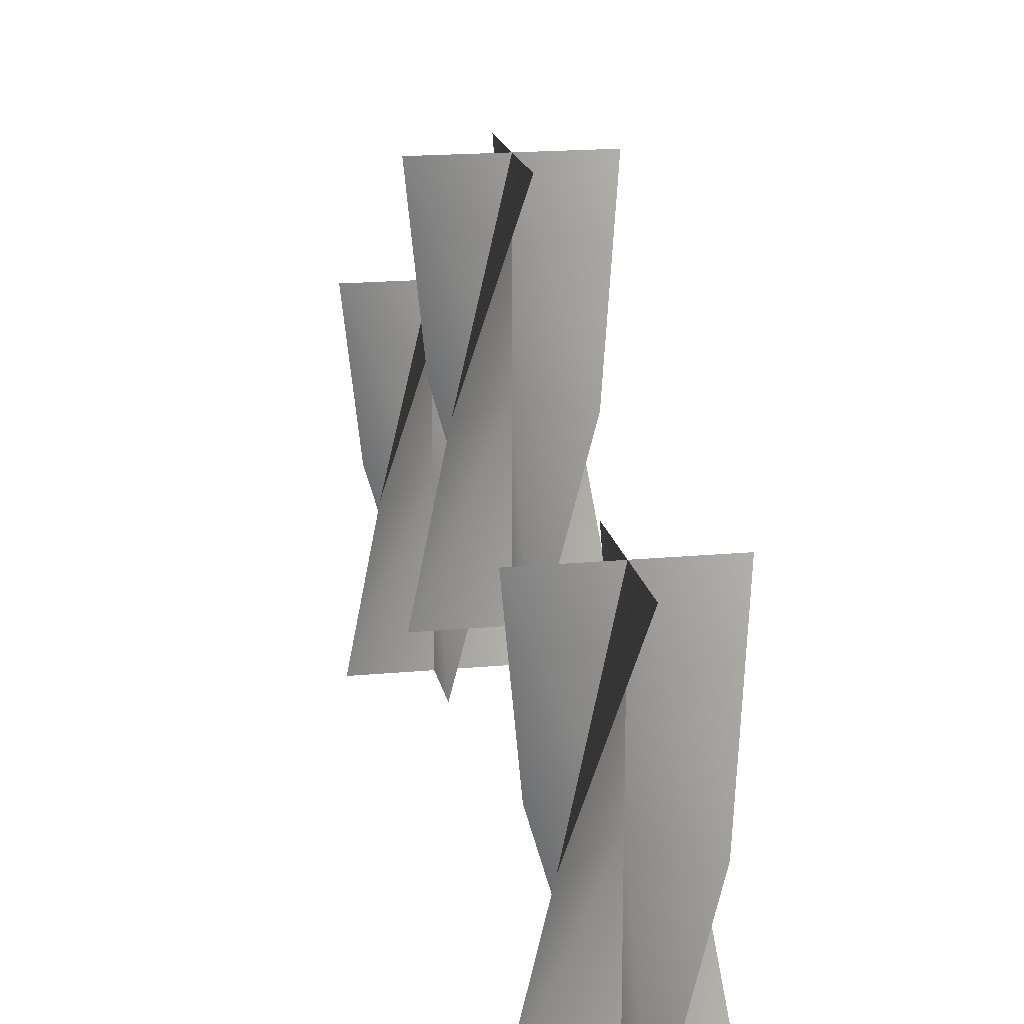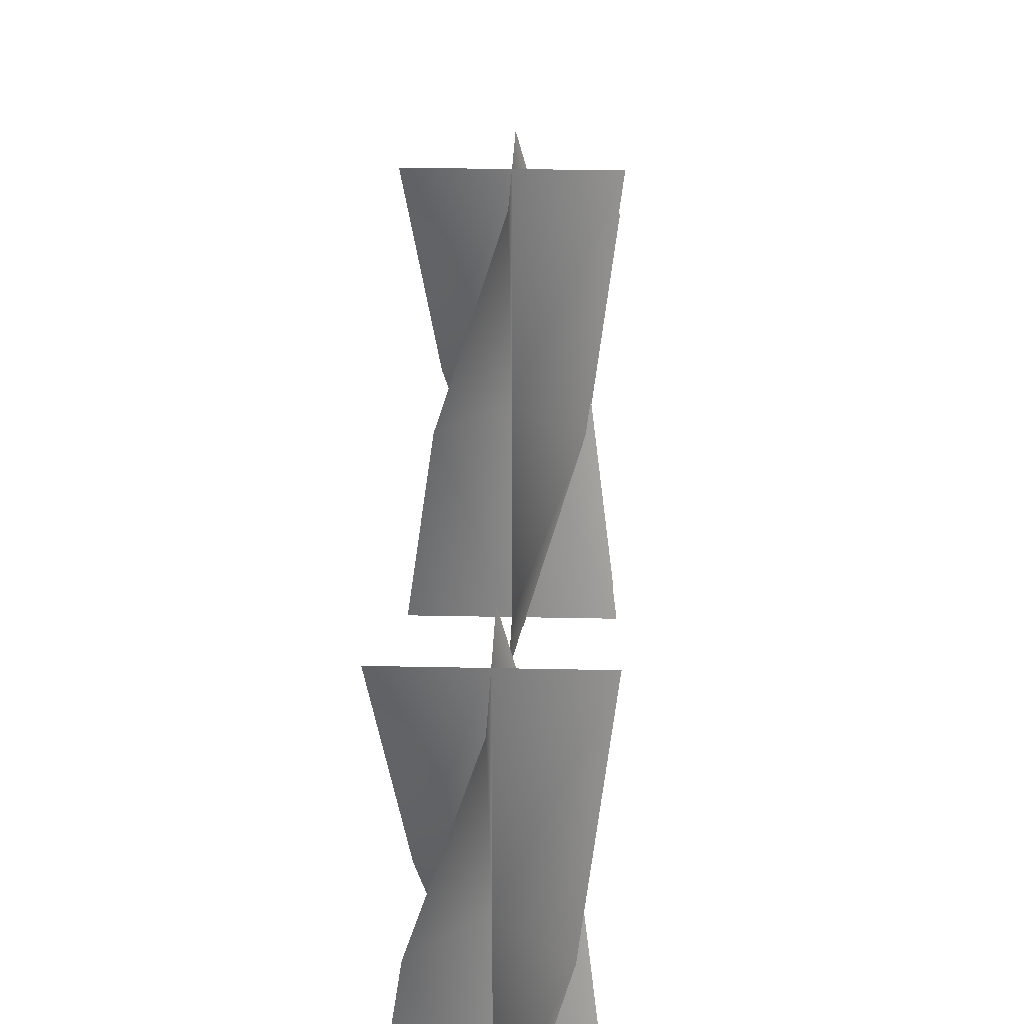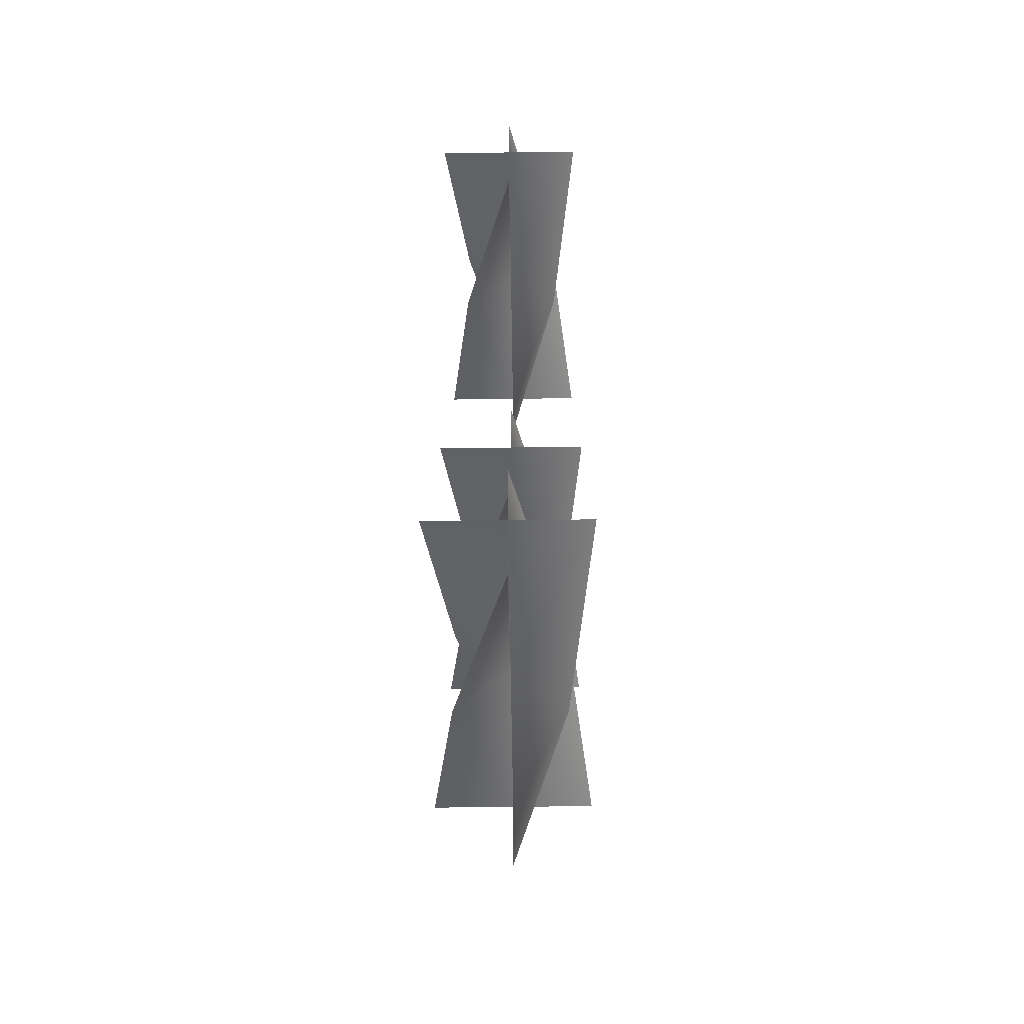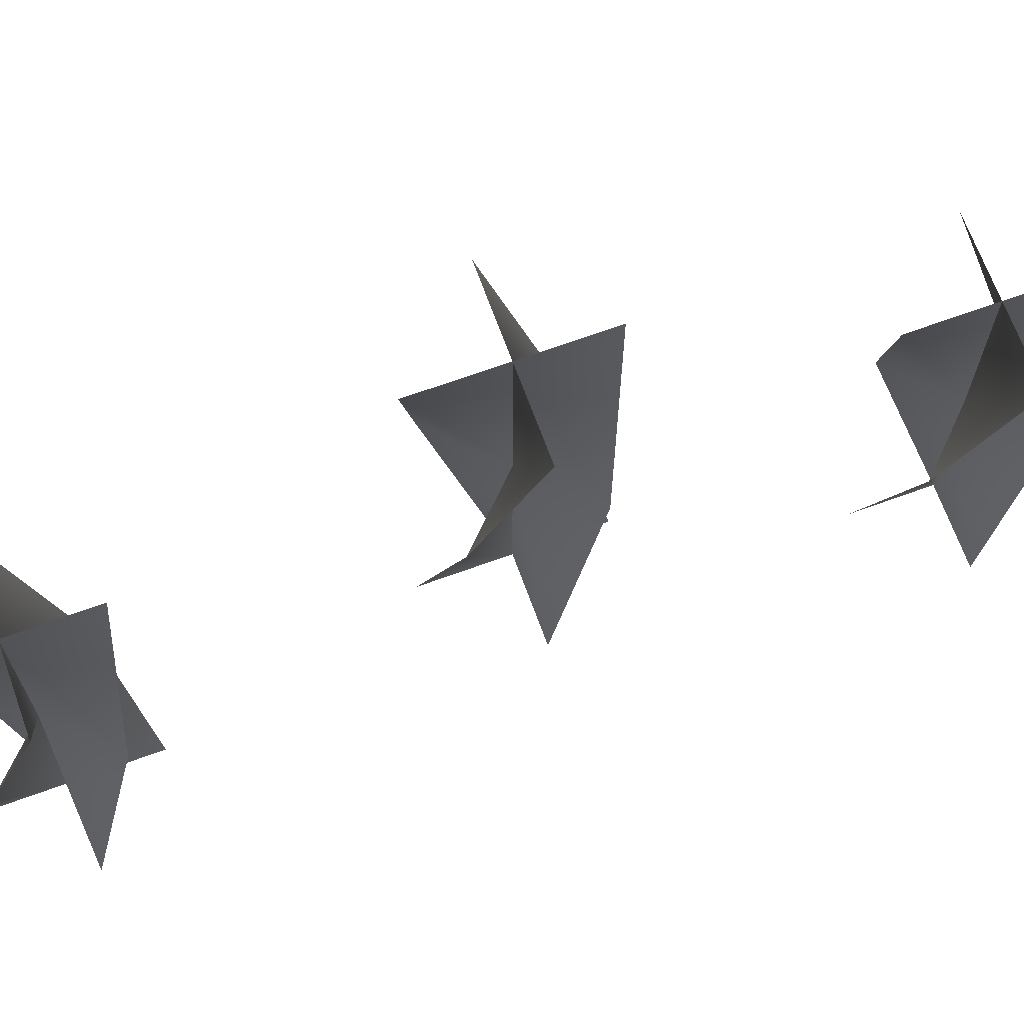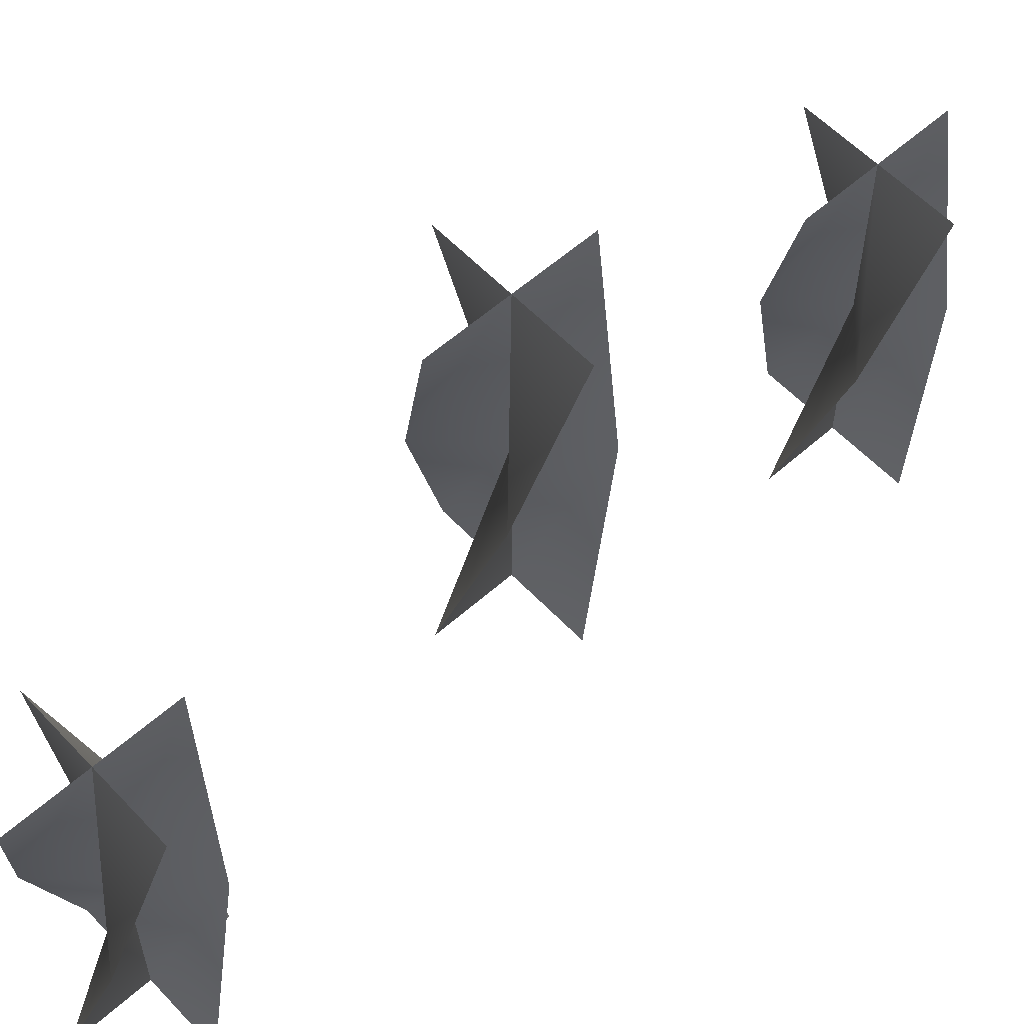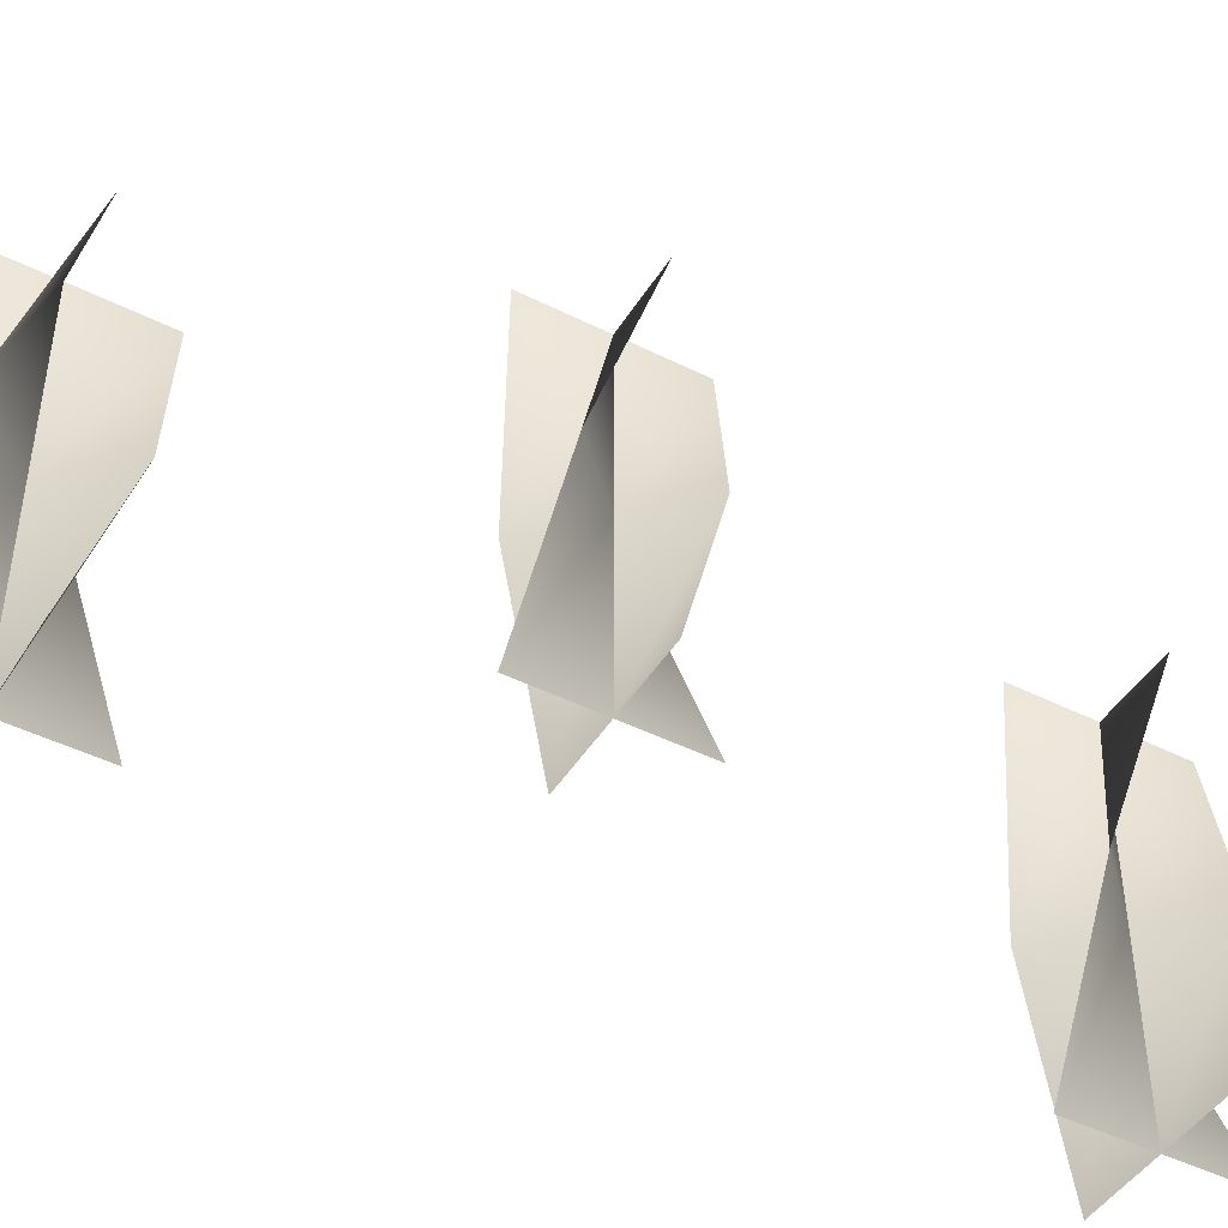
<metadata>
{"format":"obj","ext":"obj","renderer":"f3d","projection":"perspective","resolution":1024,"background":"white","views":[{"elev":17.8,"azim":169.4,"up":"+Y"},{"elev":27.3,"azim":1.9,"up":"+Y"},{"elev":-53.8,"azim":0.8,"up":"+Z"},{"elev":68.6,"azim":70.0,"up":"+Y"},{"elev":57.6,"azim":-132.7,"up":"+Y"},{"elev":-45.5,"azim":-120.1,"up":"+Y"}]}
</metadata>
<code>
v -0.02315 0.743 -0.1398
v -4.857e-09 0.743 -0.163
v -4.857e-09 0.666 -0.163
v -0.0339 0.666 -0.163
v 0.0339 0.666 -0.163
v 0.02315 0.743 -0.1861
v -3.846e-09 0.82 -0.1291
v -4.857e-09 0.82 -0.163
v -5.867e-09 0.82 -0.1969
v 0.02315 0.743 -0.1398
v -4.857e-09 0.743 -0.163
v -4.857e-09 0.666 -0.163
v -3.846e-09 0.666 -0.1291
v -5.867e-09 0.666 -0.1969
v -0.02315 0.743 -0.1861
v 0.0339 0.82 -0.163
v -4.857e-09 0.82 -0.163
v -0.0339 0.82 -0.163
v -0.02315 0.743 -0.1398
v -0.0339 0.666 -0.163
v -4.857e-09 0.666 -0.163
v -4.857e-09 0.743 -0.163
v 0.0339 0.666 -0.163
v 0.02315 0.743 -0.1861
v -3.846e-09 0.82 -0.1291
v -4.857e-09 0.82 -0.163
v -5.867e-09 0.82 -0.1969
v 0.02315 0.743 -0.1398
v -3.846e-09 0.666 -0.1291
v -4.857e-09 0.666 -0.163
v -4.857e-09 0.743 -0.163
v -5.867e-09 0.666 -0.1969
v -0.02315 0.743 -0.1861
v 0.0339 0.82 -0.163
v -4.857e-09 0.82 -0.163
v -0.0339 0.82 -0.163
v -0.02315 0.743 0.1865
v 4.867e-09 0.743 0.1633
v 4.867e-09 0.666 0.1633
v -0.0339 0.666 0.1633
v 0.0339 0.666 0.1633
v 0.02315 0.743 0.1402
v 5.877e-09 0.82 0.1972
v 4.867e-09 0.82 0.1633
v 3.857e-09 0.82 0.1294
v 0.02315 0.743 0.1865
v 4.867e-09 0.743 0.1633
v 4.867e-09 0.666 0.1633
v 5.877e-09 0.666 0.1972
v 3.857e-09 0.666 0.1294
v -0.02315 0.743 0.1402
v 0.0339 0.82 0.1633
v 4.867e-09 0.82 0.1633
v -0.0339 0.82 0.1633
v -0.02315 0.743 0.1865
v -0.0339 0.666 0.1633
v 4.867e-09 0.666 0.1633
v 4.867e-09 0.743 0.1633
v 0.0339 0.666 0.1633
v 0.02315 0.743 0.1402
v 5.877e-09 0.82 0.1972
v 4.867e-09 0.82 0.1633
v 3.857e-09 0.82 0.1294
v 0.02315 0.743 0.1865
v 5.877e-09 0.666 0.1972
v 4.867e-09 0.666 0.1633
v 4.867e-09 0.743 0.1633
v 3.857e-09 0.666 0.1294
v -0.02315 0.743 0.1402
v 0.0339 0.82 0.1633
v 4.867e-09 0.82 0.1633
v -0.0339 0.82 0.1633
v -0.02315 0.82 0.02315
v 0 0.82 0
v 0 0.7431 0
v -0.0339 0.7431 1.01e-09
v 0.0339 0.7431 -1.01e-09
v 0.02315 0.82 -0.02315
v 1.01e-09 0.897 0.0339
v 0 0.897 0
v -1.01e-09 0.897 -0.0339
v 0.02315 0.82 0.02315
v 0 0.82 0
v 0 0.7431 0
v 1.01e-09 0.7431 0.0339
v -1.01e-09 0.7431 -0.0339
v -0.02315 0.82 -0.02315
v 0.0339 0.897 -1.01e-09
v 0 0.897 0
v -0.0339 0.897 1.01e-09
v -0.02315 0.82 0.02315
v -0.0339 0.7431 1.01e-09
v 0 0.7431 0
v 0 0.82 0
v 0.0339 0.7431 -1.01e-09
v 0.02315 0.82 -0.02315
v 1.01e-09 0.897 0.0339
v 0 0.897 0
v -1.01e-09 0.897 -0.0339
v 0.02315 0.82 0.02315
v 1.01e-09 0.7431 0.0339
v 0 0.7431 0
v 0 0.82 0
v -1.01e-09 0.7431 -0.0339
v -0.02315 0.82 -0.02315
v 0.0339 0.897 -1.01e-09
v 0 0.897 0
v -0.0339 0.897 1.01e-09
g Candlestick_01_(3)_6197_102
f 1 3 2
f 1 4 3
f 2 3 5
f 2 5 6
f 7 1 2
f 7 2 8
f 8 2 6
f 8 6 9
f 10 12 11
f 10 13 12
f 11 12 14
f 11 14 15
f 16 10 11
f 16 11 17
f 17 11 15
f 17 15 18
f 19 21 20
f 19 22 21
f 22 23 21
f 22 24 23
f 25 22 19
f 25 26 22
f 26 24 22
f 26 27 24
f 28 30 29
f 28 31 30
f 31 32 30
f 31 33 32
f 34 31 28
f 34 35 31
f 35 33 31
f 35 36 33
f 37 39 38
f 37 40 39
f 38 39 41
f 38 41 42
f 43 37 38
f 43 38 44
f 44 38 42
f 44 42 45
f 46 48 47
f 46 49 48
f 47 48 50
f 47 50 51
f 52 46 47
f 52 47 53
f 53 47 51
f 53 51 54
f 55 57 56
f 55 58 57
f 58 59 57
f 58 60 59
f 61 58 55
f 61 62 58
f 62 60 58
f 62 63 60
f 64 66 65
f 64 67 66
f 67 68 66
f 67 69 68
f 70 67 64
f 70 71 67
f 71 69 67
f 71 72 69
f 73 75 74
f 73 76 75
f 74 75 77
f 74 77 78
f 79 73 74
f 79 74 80
f 80 74 78
f 80 78 81
f 82 84 83
f 82 85 84
f 83 84 86
f 83 86 87
f 88 82 83
f 88 83 89
f 89 83 87
f 89 87 90
f 91 93 92
f 91 94 93
f 94 95 93
f 94 96 95
f 97 94 91
f 97 98 94
f 98 96 94
f 98 99 96
f 100 102 101
f 100 103 102
f 103 104 102
f 103 105 104
f 106 103 100
f 106 107 103
f 107 105 103
f 107 108 105

</code>
